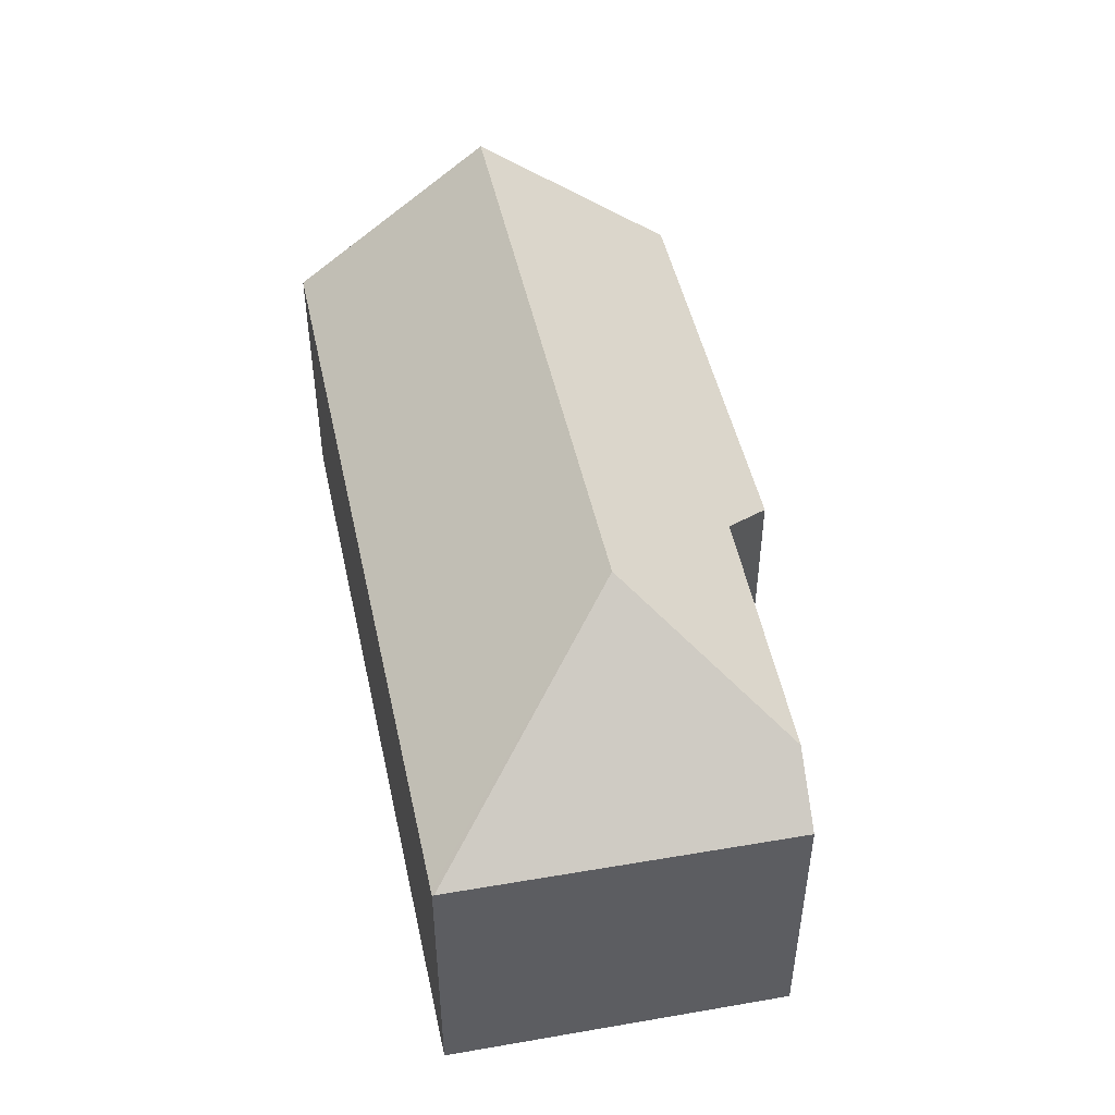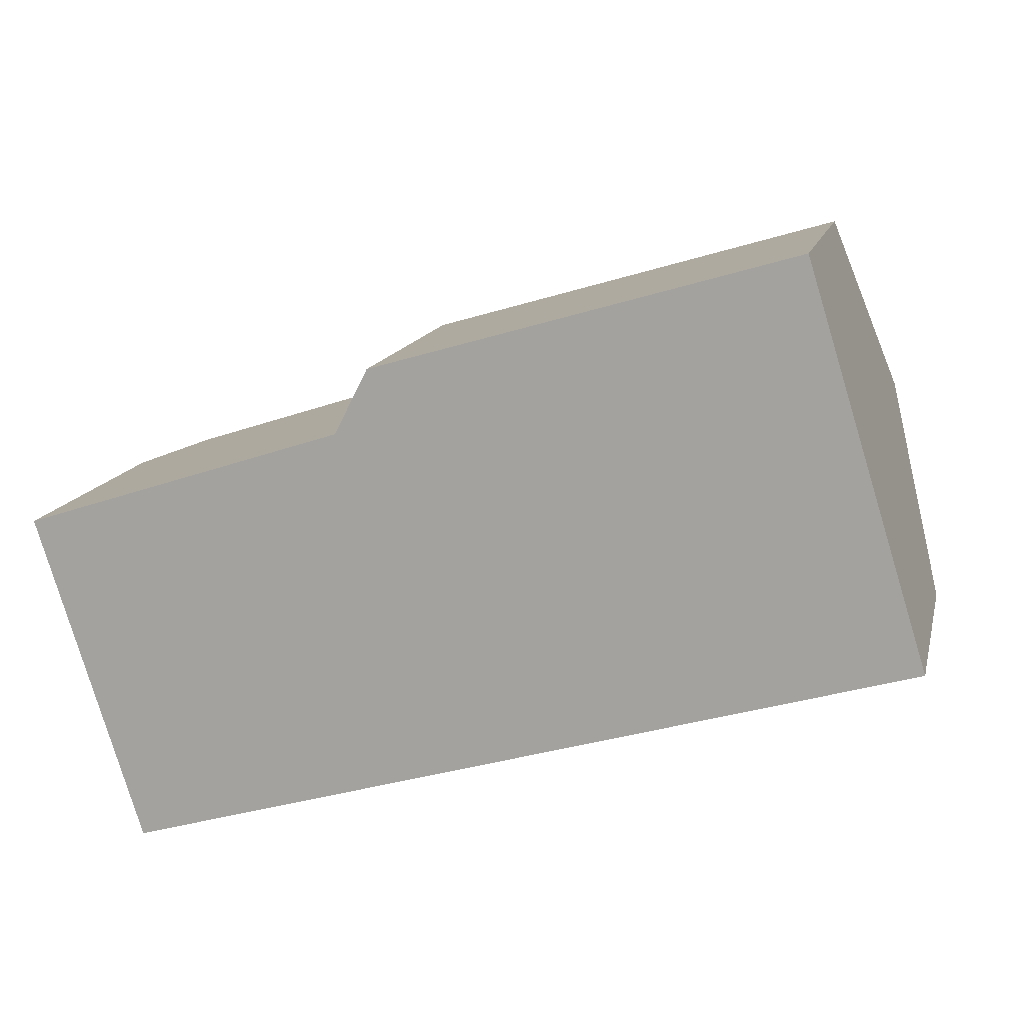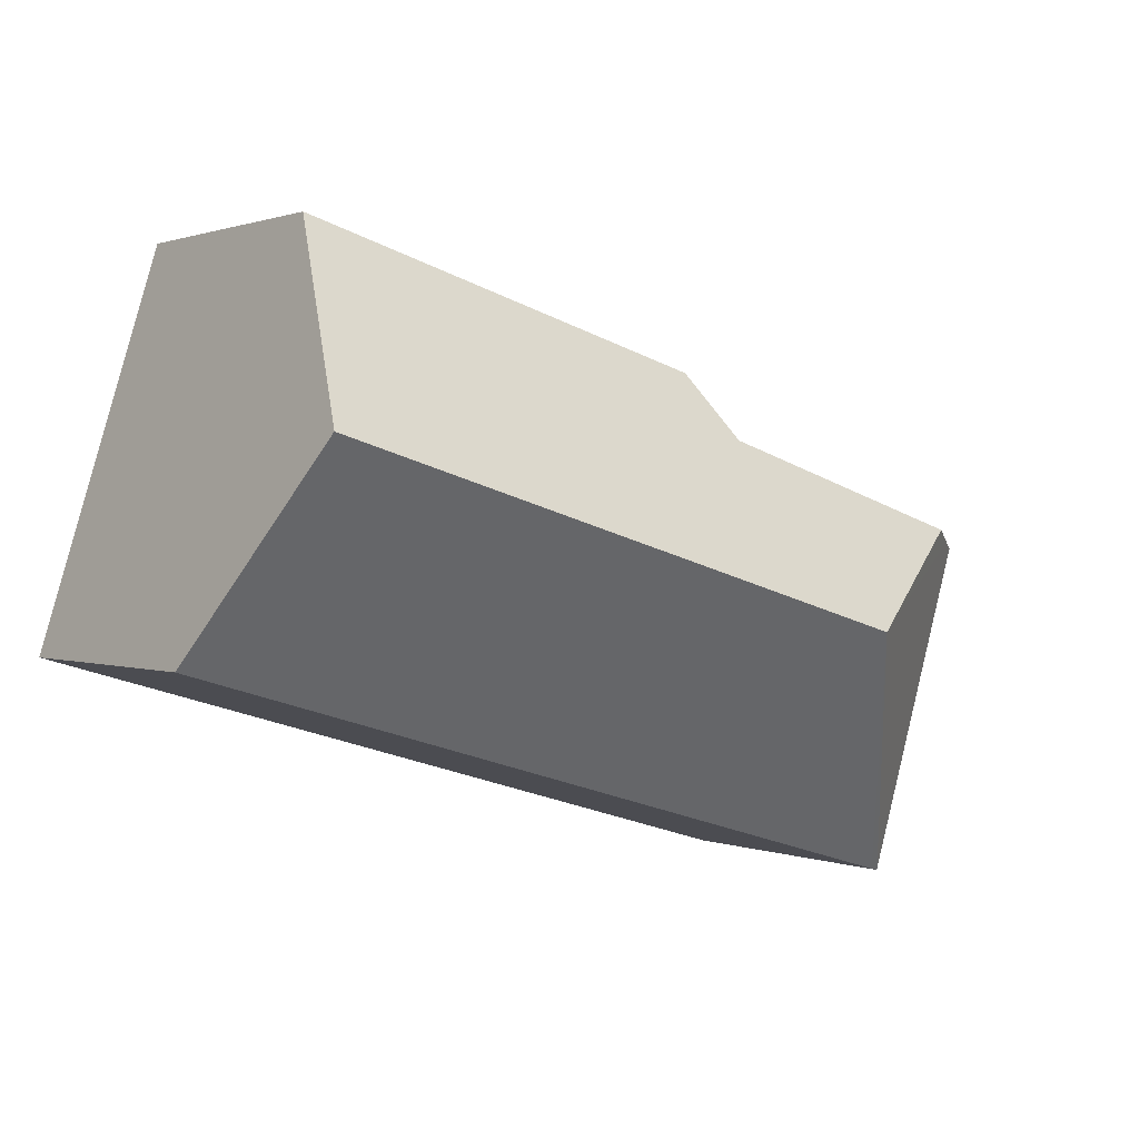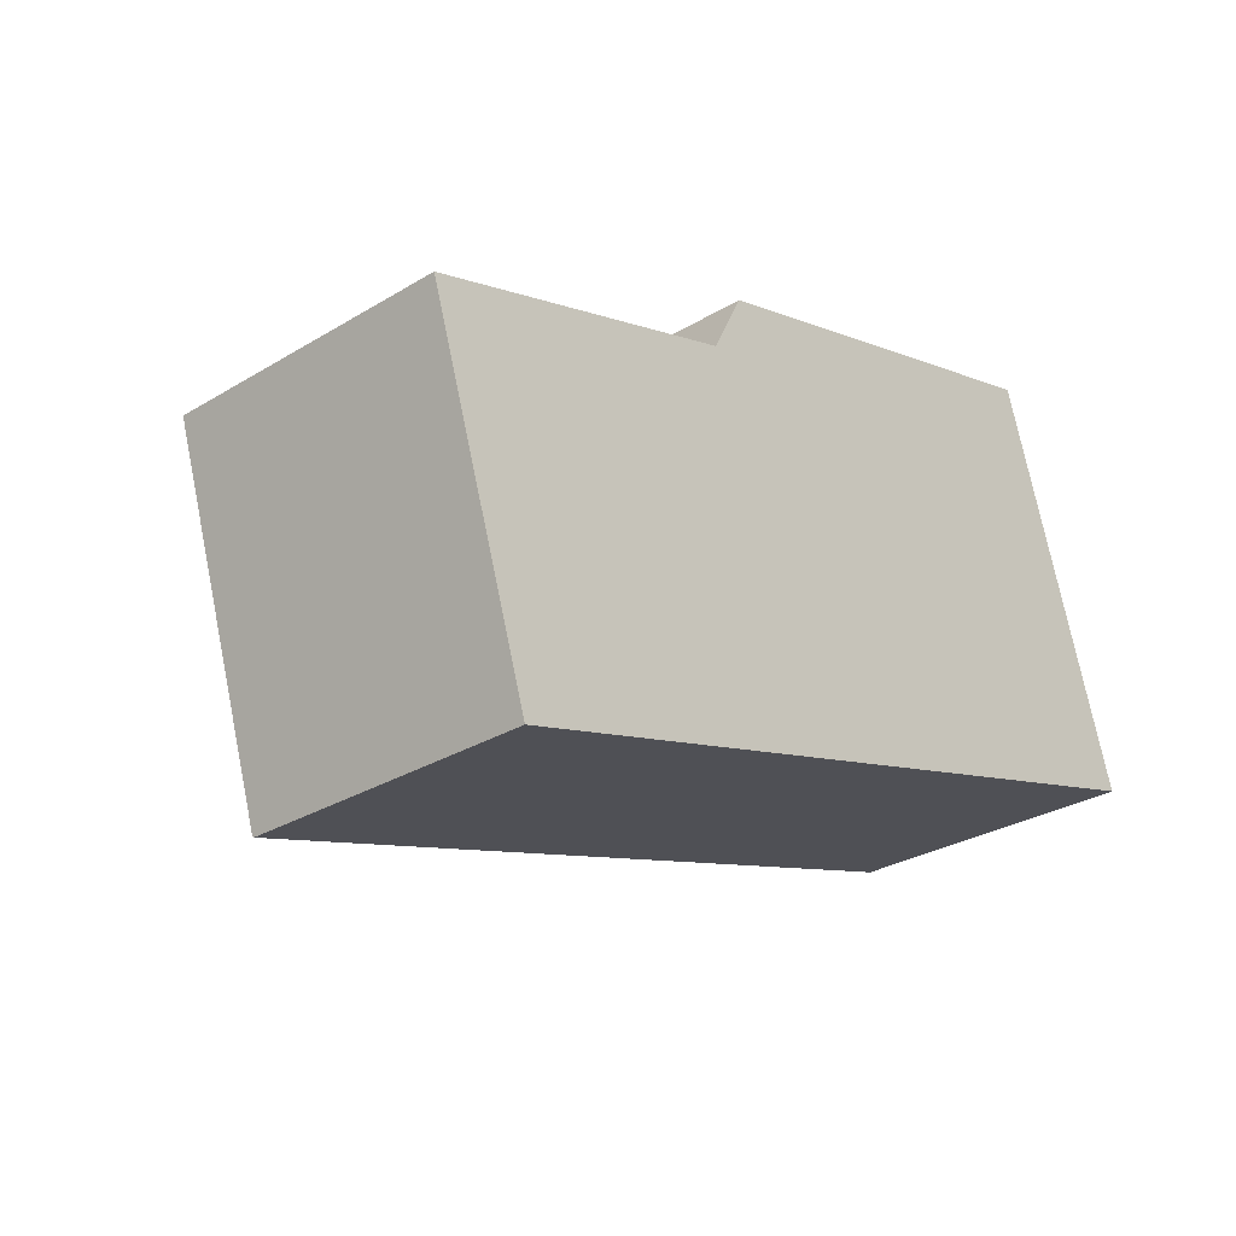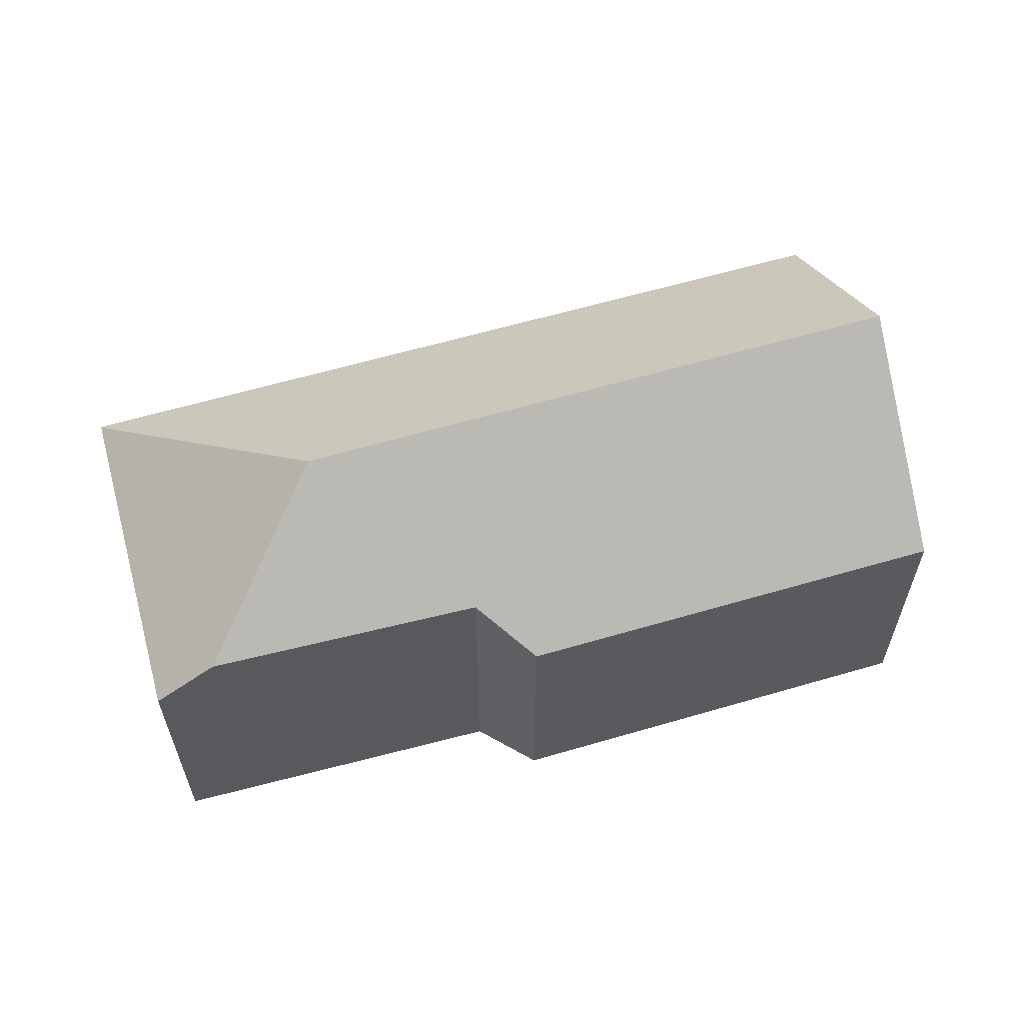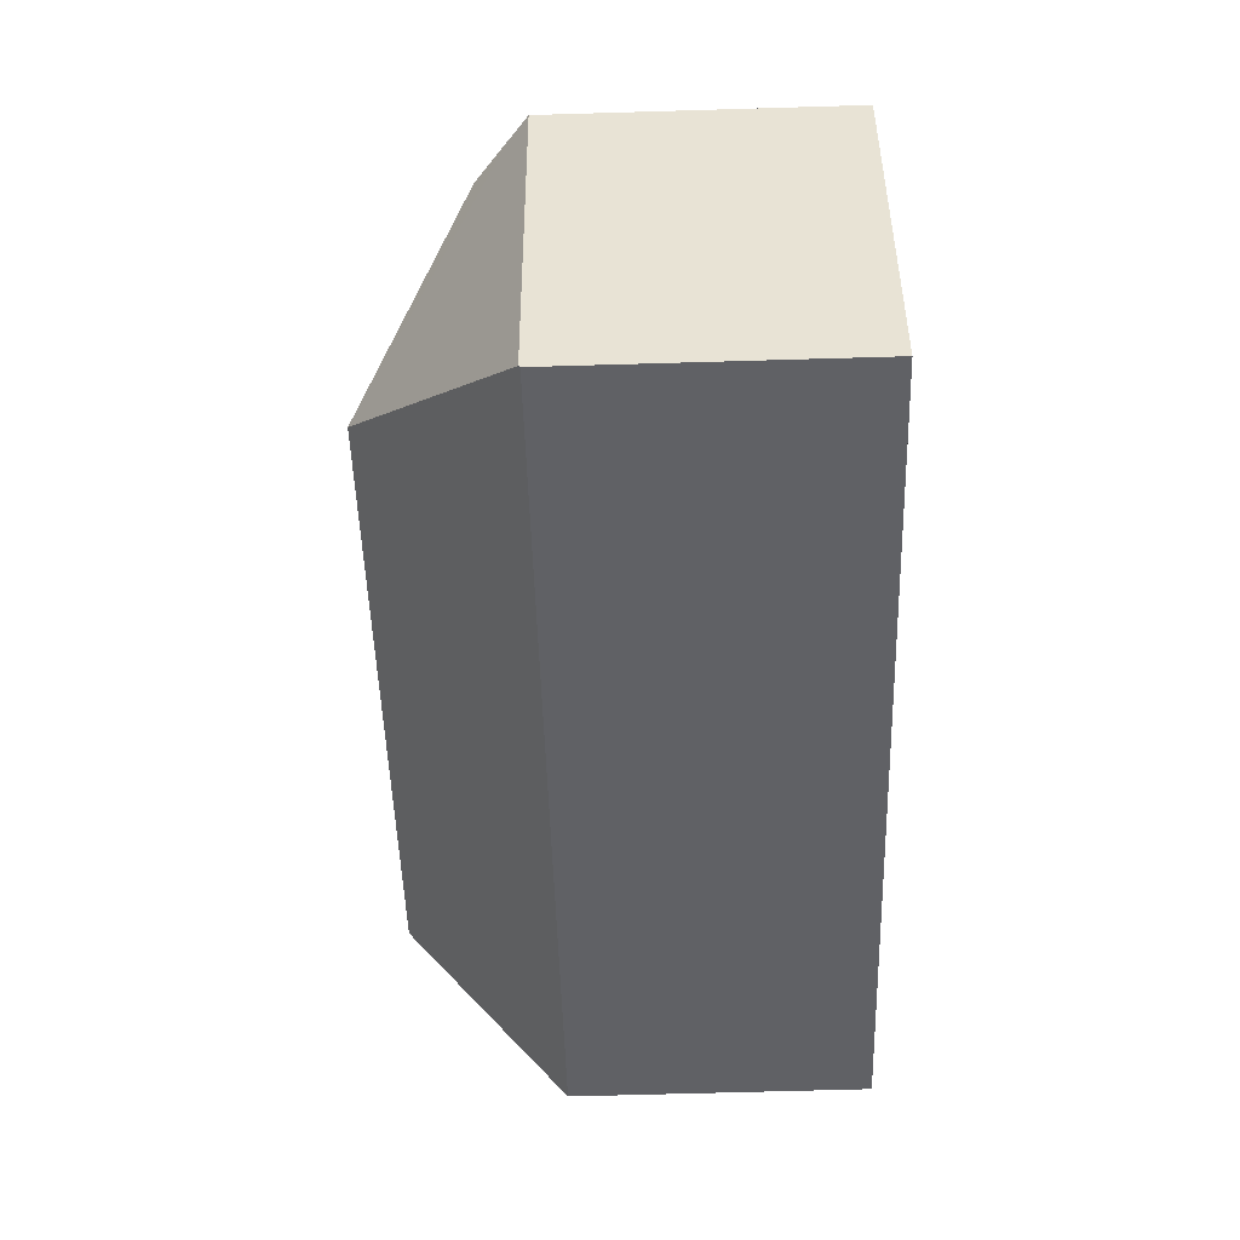
<metadata>
{"format":"obj","ext":"obj","renderer":"f3d","projection":"perspective","resolution":1024,"background":"white","views":[{"elev":48.5,"azim":-118.5,"up":"+Y"},{"elev":13.8,"azim":13.1,"up":"+Z"},{"elev":1.0,"azim":144.3,"up":"+Z"},{"elev":-29.4,"azim":-48.3,"up":"+Z"},{"elev":60.6,"azim":-33.0,"up":"+Y"},{"elev":-65.5,"azim":-88.3,"up":"+Z"}]}
</metadata>
<code>
v  22.39 11.81 2.628
v  9.542 7.583 4.578
v  20.77 7.579 7.865
v  6.409 11.81 -2.044
v  8.651 8.689 2.824
v  1.62 8.867 0.529
v  2.783 7.594 -8.796
v  2.949 7.555 -8.799
v  2.798 7.555 -8.843
v  8.514 7.555 -7.173
v  24.03 7.555 -2.639
v  0 7.553 4.625e-16
v  0.307 7.802 0.1
v  0.606 8.045 0.198
v  2.798 5.415e-16 -8.843
v  0 0 0
v  2.783 5.386e-16 -8.796
v  8.651 -1.729e-16 2.824
v  0.307 -6.123e-18 0.1
v  0.606 -1.212e-17 0.198
v  1.62 -3.239e-17 0.529
v  9.542 -2.803e-16 4.578
v  20.77 -4.816e-16 7.865
v  22.39 -1.609e-16 2.628
v  24.03 1.616e-16 -2.639
v  8.514 4.392e-16 -7.173
v  2.949 5.388e-16 -8.799
g defaultobject
f 1 2 3
f 2 1 4
f 2 4 5
f 5 4 6
f 7 8 9
f 8 7 4
f 8 4 10
f 10 4 11
f 11 4 1
f 12 4 7
f 4 12 13
f 4 13 14
f 4 14 6
f 9 12 7
f 12 9 15
f 12 15 16
f 16 15 17
f 14 5 6
f 5 14 13
f 5 13 18
f 18 13 12
f 18 12 19
f 19 12 16
f 18 19 20
f 18 20 21
f 22 3 2
f 3 22 23
f 18 2 5
f 2 18 22
f 3 11 1
f 11 3 23
f 11 23 24
f 11 24 25
f 25 10 11
f 10 25 26
f 10 26 8
f 8 26 27
f 8 27 9
f 9 27 15
f 22 24 23
f 24 22 25
f 25 22 26
f 26 22 18
f 26 18 21
f 26 21 27
f 27 21 20
f 27 20 19
f 27 19 16
f 27 16 17
f 27 17 15

</code>
